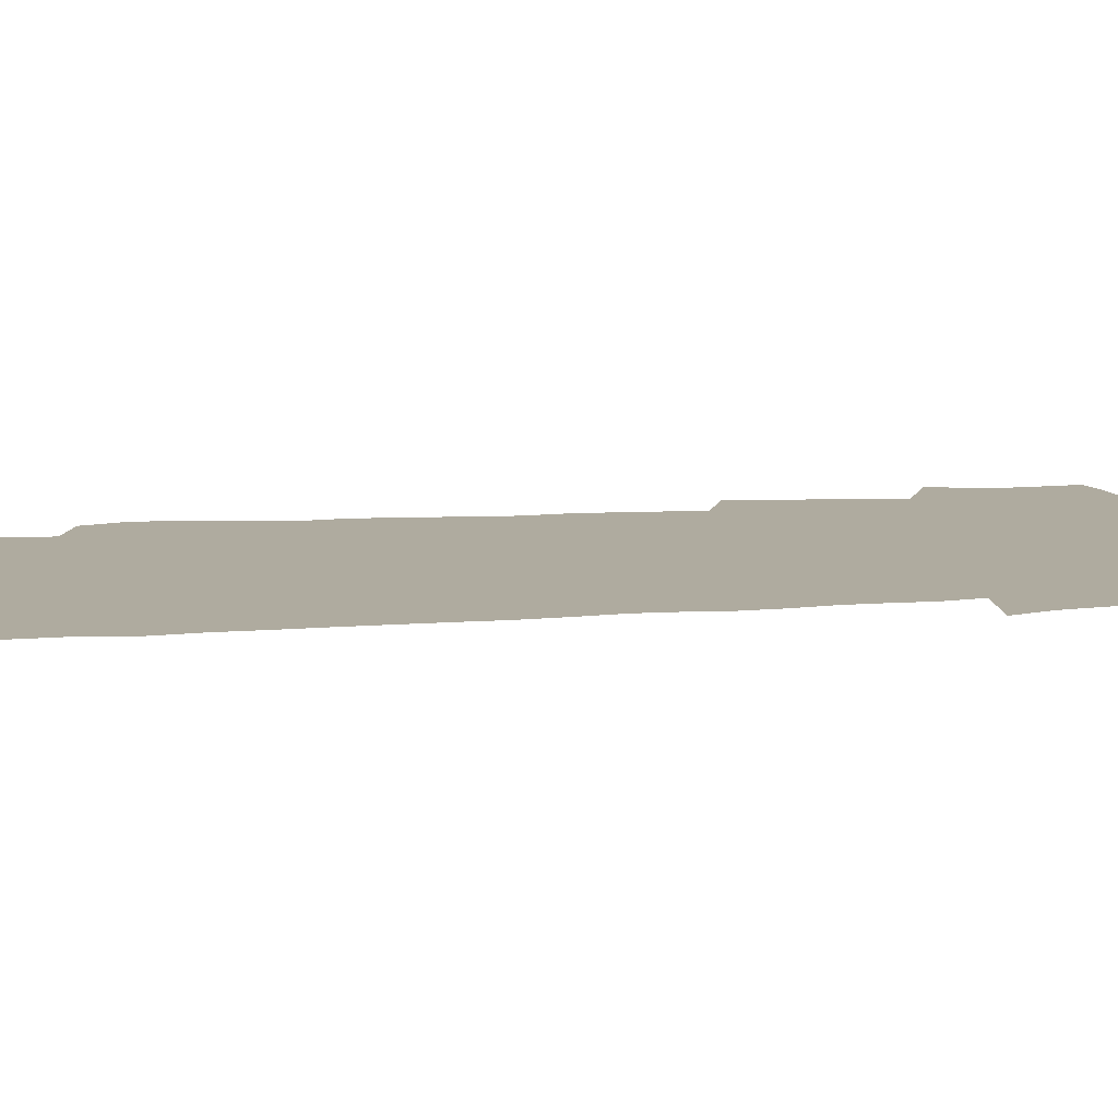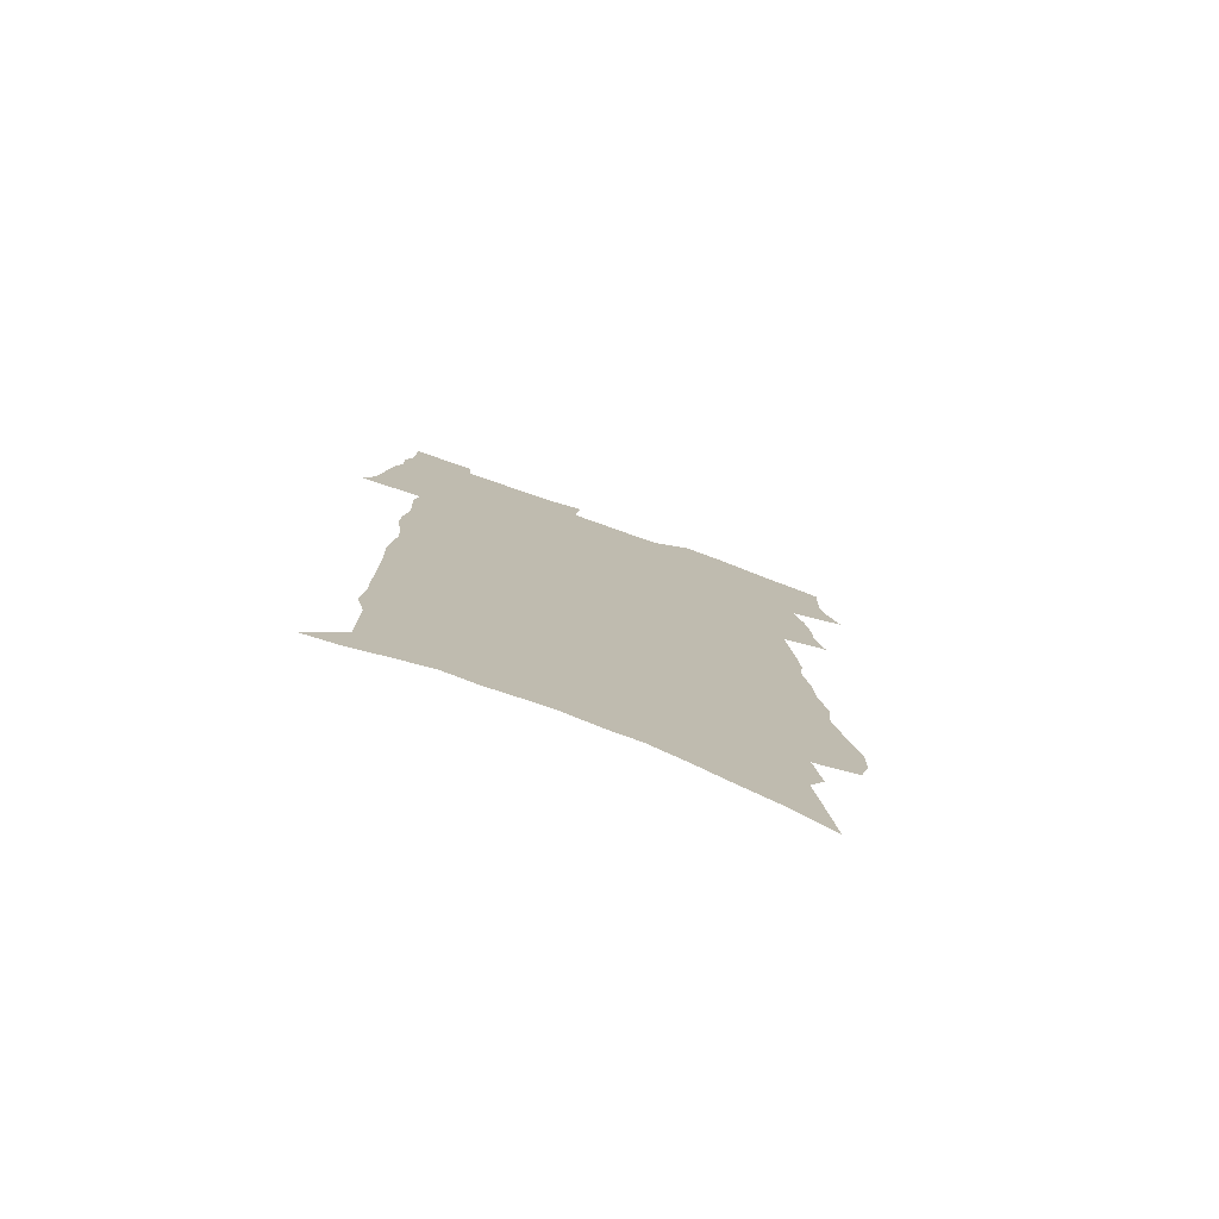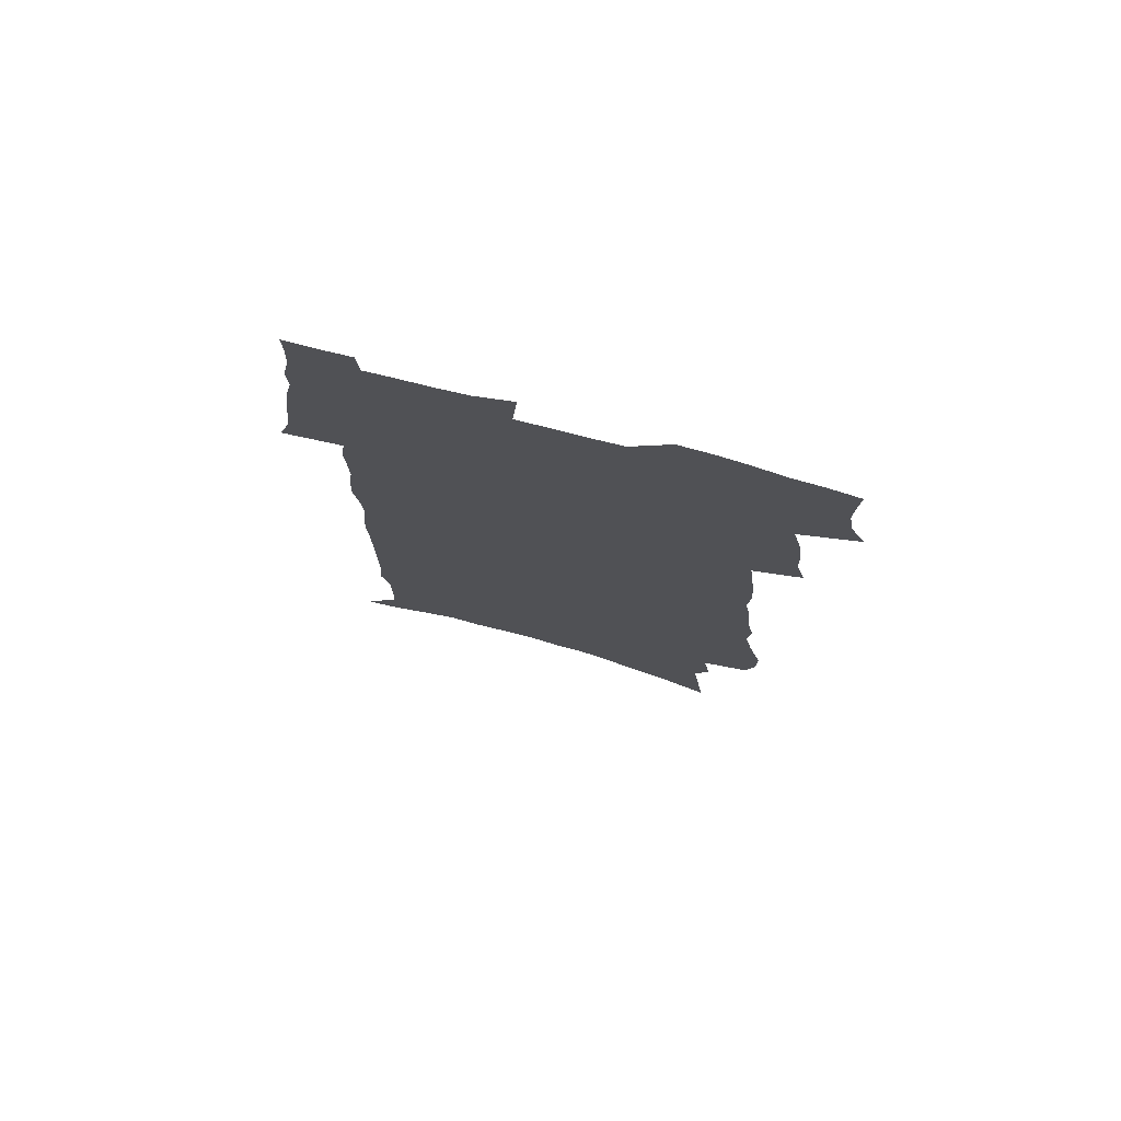
<metadata>
{"format":"obj","ext":"obj","renderer":"f3d","projection":"perspective","resolution":1024,"background":"white","views":[{"elev":9.6,"azim":77.1,"up":"+Z"},{"elev":-78.3,"azim":160.2,"up":"+Y"},{"elev":76.6,"azim":-165.2,"up":"+Y"}]}
</metadata>
<code>
v 484.3 515.1 0
v 490.5 528.6 0
v 492.5 541.7 0
v 492.2 554.7 0
v 491.5 567.9 0
v 498.6 441.7 0
v 502.5 458 0
v 502.8 471.9 0
v 504.7 486.5 0
v 508.3 502.3 0
v 508.8 515.2 0
v 507.3 528.5 0
v 507.5 541.5 0
v 508 554.1 0
v 504.4 570 0
v 505 235.5 0
v 501 249.2 0
v 500.8 265.8 0
v 506 286.4 0
v 510.1 305.8 0
v 508.7 320.5 0
v 512 338.6 0
v 512.8 354.4 0
v 515.6 371.7 0
v 514.4 385.8 0
v 515.2 401.1 0
v 516.9 416.7 0
v 518.6 432.3 0
v 517.8 446 0
v 519.7 460.8 0
v 518.1 473.8 0
v 520.7 488.7 0
v 522.1 502.5 0
v 522.5 515.6 0
v 520.4 529 0
v 522.7 542 0
v 520.7 555.7 0
v 518 570.7 0
v 521.1 149.1 0
v 524 171.4 0
v 527.3 196.6 0
v 521.1 208.4 0
v 524.2 228.6 0
v 526 247.5 0
v 529.4 267.3 0
v 530.2 283.9 0
v 530.1 299.4 0
v 531.2 315.9 0
v 530.9 330.9 0
v 531.7 346.8 0
v 532.1 361.9 0
v 533.3 377.6 0
v 533.6 392.2 0
v 533.4 406.4 0
v 533.5 420.6 0
v 535.2 435.8 0
v 534.7 449.2 0
v 535.8 463.4 0
v 534.9 476.4 0
v 537 490.7 0
v 536 503.5 0
v 535.9 516.5 0
v 536.4 529.5 0
v 535.7 542.7 0
v 533.7 557.2 0
v 530.8 573.6 0
v 540.3 159.5 0
v 537.4 172.7 0
v 543.5 204.8 0
v 542.4 220.7 0
v 542.7 238 0
v 545.7 257.9 0
v 546.5 274.5 0
v 546.9 290.6 0
v 547.9 306.9 0
v 547.3 321.3 0
v 547.1 336.2 0
v 550 354.2 0
v 549.1 367.3 0
v 549.3 381.9 0
v 549.6 396.3 0
v 549.1 410 0
v 549.2 424 0
v 548.7 437.3 0
v 549.6 451.4 0
v 550.1 465.1 0
v 550.4 478.4 0
v 550.5 491.4 0
v 550.5 504.2 0
v 550.9 516.9 0
v 550.4 529.5 0
v 550.1 542 0
v 546.9 558.4 0
v 543.8 575.4 0
v 554.7 164.8 0
v 556.8 188 0
v 558.9 210.9 0
v 560.1 230.1 0
v 561.7 248.6 0
v 562 264.6 0
v 561.7 279.6 0
v 562.2 295.5 0
v 562 310.4 0
v 561.9 325.2 0
v 562.2 340.5 0
v 562.4 354.6 0
v 563.4 370.4 0
v 563.6 384.8 0
v 563.2 398.4 0
v 564.3 413.4 0
v 563.8 426.4 0
v 563.7 439.8 0
v 563.7 453.2 0
v 564.2 466.7 0
v 564.5 479.7 0
v 564.3 492.3 0
v 564.2 504.8 0
v 564 517.3 0
v 563.8 529.8 0
v 562.8 542.8 0
v 560.5 558.1 0
v 557.4 575.7 0
v 570.3 171.6 0
v 571.9 193.3 0
v 574.5 218.2 0
v 575 235.5 0
v 575.3 251.6 0
v 575.7 267.6 0
v 576 283.5 0
v 575.6 297.9 0
v 575.5 312.7 0
v 576 328.4 0
v 576.4 343.4 0
v 576.8 358 0
v 577.7 373.8 0
v 577.2 387.1 0
v 576.3 399.9 0
v 577 414.3 0
v 576.7 427.1 0
v 577.5 441.9 0
v 577.3 454.6 0
v 577.2 467.4 0
v 577.2 480.2 0
v 577 492.7 0
v 577.1 505.3 0
v 577.1 517.7 0
v 576.9 529.9 0
v 575.6 543.5 0
v 573.6 559 0
v 585.2 176.7 0
v 585.2 191.4 0
v 587.5 218.6 0
v 588.5 238.5 0
v 588.9 254.9 0
v 588.6 268.4 0
v 589 285.4 0
v 588.8 299.7 0
v 588.9 314.9 0
v 589.5 330.9 0
v 589.4 344.8 0
v 589.3 357.4 0
v 590.2 375.1 0
v 590.5 389.3 0
v 589.9 401.9 0
v 589.8 415.2 0
v 589.1 427.4 0
v 590 442.3 0
v 590.1 455.3 0
v 590 468.1 0
v 590 480.7 0
v 590.1 493.3 0
v 590.1 505.8 0
v 589.7 518.1 0
v 589.5 530.3 0
v 588.7 543.5 0
v 587.5 557.9 0
v 599 176.8 0
v 599.9 198.2 0
v 600.7 219.9 0
v 601.4 239.8 0
v 601.5 255.6 0
v 601.3 269.1 0
v 601.9 286.5 0
v 601.8 300.9 0
v 602 316.6 0
v 602 330.7 0
v 602.2 344.9 0
v 602.6 360 0
v 602.6 374.2 0
v 602.7 390 0
v 602.7 402.9 0
v 602.5 416.2 0
v 602.4 429.2 0
v 602.5 442.4 0
v 602.7 456.1 0
v 602.8 468.8 0
v 602.6 481.1 0
v 602.7 493.8 0
v 602.8 506.2 0
v 602.4 518.4 0
v 601.9 531.1 0
v 601.6 543.8 0
v 600.8 557.8 0
v 613 179.4 0
v 613.6 201.6 0
v 613.8 219.2 0
v 614.1 239.2 0
v 614.2 256.3 0
v 614.4 271.1 0
v 614.8 285.7 0
v 614.7 302.1 0
v 614.7 316.8 0
v 614.6 332 0
v 614.8 344 0
v 615.3 361.8 0
v 615.2 375.5 0
v 615.4 388.8 0
v 615.2 403.2 0
v 615.1 416.1 0
v 615.1 430 0
v 615.1 442.6 0
v 615.1 456.5 0
v 615.1 468.9 0
v 615.1 481.3 0
v 615.1 493.8 0
v 615 506.3 0
v 614.9 518.5 0
v 614.8 530.8 0
v 614.5 543.9 0
v 614 557.5 0
v 612 578.5 0
v 626.7 178.5 0
v 626.9 201.5 0
v 626.9 221.2 0
v 627.1 238 0
v 627.3 254.1 0
v 627.3 269.5 0
v 628.1 283.6 0
v 627.4 302.5 0
v 627.4 317.1 0
v 627.7 331.1 0
v 627.9 347.2 0
v 627.8 361.8 0
v 627.8 375.5 0
v 627.9 388.9 0
v 627.7 403 0
v 627.7 416.3 0
v 627.9 429.3 0
v 627.7 442.8 0
v 627.7 455.9 0
v 627.6 468.8 0
v 627.5 481.3 0
v 627.9 493.6 0
v 627.4 506.5 0
v 627.5 518.7 0
v 627.4 531.1 0
v 627.3 543.9 0
v 627.2 558.1 0
v 628 572.4 0
v 640.5 176.9 0
v 640.5 198.7 0
v 640 219.9 0
v 640 237.3 0
v 640.8 251.6 0
v 641.6 265.2 0
v 641.2 283.4 0
v 641 299.4 0
v 640.4 315.7 0
v 641 329.1 0
v 640.5 346.3 0
v 640.5 360.6 0
v 640.4 374.7 0
v 640.7 388.1 0
v 640.9 401.6 0
v 640.7 415.4 0
v 640.5 429 0
v 640.7 442 0
v 640.6 455.2 0
v 640.4 468.3 0
v 640.6 480.9 0
v 640.4 493.7 0
v 640.7 506.1 0
v 640.1 519 0
v 640 531.3 0
v 640.2 544.1 0
v 640.5 558.2 0
v 641.5 570.9 0
v 654.2 178.2 0
v 654.5 196 0
v 653.7 216.7 0
v 653.7 233.8 0
v 654.4 249.3 0
v 654.3 266.1 0
v 655.2 280.3 0
v 654.3 297.5 0
v 654.6 312.5 0
v 653.9 328.8 0
v 654.5 343 0
v 654.5 357.5 0
v 654.1 372.3 0
v 653.6 386.9 0
v 654.3 400.1 0
v 654.1 414 0
v 653.9 427.8 0
v 653.8 441.2 0
v 653.7 454.4 0
v 653.8 467.5 0
v 653.8 480.5 0
v 653 493.7 0
v 653.4 506.1 0
v 653.1 518.9 0
v 653.2 531.5 0
v 653.2 544.2 0
v 653.7 557.2 0
v 654.5 570.5 0
v 669.1 172.8 0
v 670.3 189 0
v 669.2 209.8 0
v 669 227.8 0
v 669.5 244.1 0
v 669.5 260.7 0
v 669.7 276.5 0
v 669 293.3 0
v 669 308.9 0
v 668.1 325.3 0
v 668.4 340 0
v 668.5 354.7 0
v 668 369.7 0
v 668.8 383.3 0
v 670.4 396.4 0
v 668.7 411.7 0
v 669 425.2 0
v 668 439.4 0
v 668.5 452.6 0
v 668.2 466.1 0
v 668.3 479.3 0
v 667.8 492.7 0
v 666.5 505.9 0
v 667.2 518.6 0
v 665.7 531.8 0
v 666 543.9 0
v 666.4 556.2 0
v 667.3 569.4 0
v 668.3 582.3 0
v 684.9 166.4 0
v 684.2 187 0
v 684.2 204.7 0
v 684.1 222.2 0
v 687.5 235.6 0
v 686.1 254 0
v 686.2 270 0
v 686 286.4 0
v 686.1 302.1 0
v 686.2 317.7 0
v 686.7 332.8 0
v 685.9 348.6 0
v 684.4 364.8 0
v 685.4 378.8 0
v 687.2 392.2 0
v 686.7 406.9 0
v 684.9 422.2 0
v 685.2 436.1 0
v 685.8 449.6 0
v 683.9 464.2 0
v 684.8 477.4 0
v 685.4 490.7 0
v 682.6 504.8 0
v 682.4 517.7 0
v 680.4 531.2 0
v 679.4 543.8 0
v 679 556 0
v 680.2 568.5 0
v 681.2 581.3 0
v 699.4 163.7 0
v 709.7 459.8 0
v 705 475 0
v 703.4 488.9 0
v 701.9 502.6 0
v 700.3 516.1 0
v 697.4 530 0
v 697.8 542.9 0
v 695.1 556 0
v 694.4 568.6 0
v 694.6 581.2 0
f 10 11 1
f 1 11 2
f 11 12 2
f 2 12 3
f 12 13 3
f 3 13 4
f 13 14 4
f 4 14 5
f 14 15 5
f 28 29 6
f 6 29 7
f 29 30 7
f 7 30 8
f 30 31 8
f 8 31 9
f 31 32 9
f 9 32 10
f 32 33 10
f 10 33 11
f 33 34 11
f 11 34 12
f 34 35 12
f 12 35 13
f 35 36 13
f 13 36 14
f 36 37 14
f 14 37 15
f 37 38 15
f 43 44 16
f 16 44 17
f 44 45 17
f 17 45 18
f 45 46 18
f 18 46 19
f 46 47 19
f 19 47 20
f 47 48 20
f 20 48 21
f 48 49 21
f 21 49 22
f 49 50 22
f 22 50 23
f 50 51 23
f 23 51 24
f 51 52 24
f 24 52 25
f 52 53 25
f 25 53 26
f 53 54 26
f 26 54 27
f 54 55 27
f 27 55 28
f 55 56 28
f 28 56 29
f 56 57 29
f 29 57 30
f 57 58 30
f 30 58 31
f 58 59 31
f 31 59 32
f 59 60 32
f 32 60 33
f 60 61 33
f 33 61 34
f 61 62 34
f 34 62 35
f 62 63 35
f 35 63 36
f 63 64 36
f 36 64 37
f 64 65 37
f 37 65 38
f 65 66 38
f 39 67 40
f 67 68 40
f 40 68 41
f 68 69 41
f 41 69 42
f 69 70 42
f 42 70 43
f 70 71 43
f 43 71 44
f 71 72 44
f 44 72 45
f 72 73 45
f 45 73 46
f 73 74 46
f 46 74 47
f 74 75 47
f 47 75 48
f 75 76 48
f 48 76 49
f 76 77 49
f 49 77 50
f 77 78 50
f 50 78 51
f 78 79 51
f 51 79 52
f 79 80 52
f 52 80 53
f 80 81 53
f 53 81 54
f 81 82 54
f 54 82 55
f 82 83 55
f 55 83 56
f 83 84 56
f 56 84 57
f 84 85 57
f 57 85 58
f 85 86 58
f 58 86 59
f 86 87 59
f 59 87 60
f 87 88 60
f 60 88 61
f 88 89 61
f 61 89 62
f 89 90 62
f 62 90 63
f 90 91 63
f 63 91 64
f 91 92 64
f 64 92 65
f 92 93 65
f 65 93 66
f 93 94 66
f 67 95 68
f 95 96 68
f 68 96 69
f 96 97 69
f 69 97 70
f 97 98 70
f 70 98 71
f 98 99 71
f 71 99 72
f 99 100 72
f 72 100 73
f 100 101 73
f 73 101 74
f 101 102 74
f 74 102 75
f 102 103 75
f 75 103 76
f 103 104 76
f 76 104 77
f 104 105 77
f 77 105 78
f 105 106 78
f 78 106 79
f 106 107 79
f 79 107 80
f 107 108 80
f 80 108 81
f 108 109 81
f 81 109 82
f 109 110 82
f 82 110 83
f 110 111 83
f 83 111 84
f 111 112 84
f 84 112 85
f 112 113 85
f 85 113 86
f 113 114 86
f 86 114 87
f 114 115 87
f 87 115 88
f 115 116 88
f 88 116 89
f 116 117 89
f 89 117 90
f 117 118 90
f 90 118 91
f 118 119 91
f 91 119 92
f 119 120 92
f 92 120 93
f 120 121 93
f 93 121 94
f 121 122 94
f 95 123 96
f 123 124 96
f 96 124 97
f 124 125 97
f 97 125 98
f 125 126 98
f 98 126 99
f 126 127 99
f 99 127 100
f 127 128 100
f 100 128 101
f 128 129 101
f 101 129 102
f 129 130 102
f 102 130 103
f 130 131 103
f 103 131 104
f 131 132 104
f 104 132 105
f 132 133 105
f 105 133 106
f 133 134 106
f 106 134 107
f 134 135 107
f 107 135 108
f 135 136 108
f 108 136 109
f 136 137 109
f 109 137 110
f 137 138 110
f 110 138 111
f 138 139 111
f 111 139 112
f 139 140 112
f 112 140 113
f 140 141 113
f 113 141 114
f 141 142 114
f 114 142 115
f 142 143 115
f 115 143 116
f 143 144 116
f 116 144 117
f 144 145 117
f 117 145 118
f 145 146 118
f 118 146 119
f 146 147 119
f 119 147 120
f 147 148 120
f 120 148 121
f 148 149 121
f 121 149 122
f 123 150 124
f 150 151 124
f 124 151 125
f 151 152 125
f 125 152 126
f 152 153 126
f 126 153 127
f 153 154 127
f 127 154 128
f 154 155 128
f 128 155 129
f 155 156 129
f 129 156 130
f 156 157 130
f 130 157 131
f 157 158 131
f 131 158 132
f 158 159 132
f 132 159 133
f 159 160 133
f 133 160 134
f 160 161 134
f 134 161 135
f 161 162 135
f 135 162 136
f 162 163 136
f 136 163 137
f 163 164 137
f 137 164 138
f 164 165 138
f 138 165 139
f 165 166 139
f 139 166 140
f 166 167 140
f 140 167 141
f 167 168 141
f 141 168 142
f 168 169 142
f 142 169 143
f 169 170 143
f 143 170 144
f 170 171 144
f 144 171 145
f 171 172 145
f 145 172 146
f 172 173 146
f 146 173 147
f 173 174 147
f 147 174 148
f 174 175 148
f 148 175 149
f 175 176 149
f 150 177 151
f 177 178 151
f 151 178 152
f 178 179 152
f 152 179 153
f 179 180 153
f 153 180 154
f 180 181 154
f 154 181 155
f 181 182 155
f 155 182 156
f 182 183 156
f 156 183 157
f 183 184 157
f 157 184 158
f 184 185 158
f 158 185 159
f 185 186 159
f 159 186 160
f 186 187 160
f 160 187 161
f 187 188 161
f 161 188 162
f 188 189 162
f 162 189 163
f 189 190 163
f 163 190 164
f 190 191 164
f 164 191 165
f 191 192 165
f 165 192 166
f 192 193 166
f 166 193 167
f 193 194 167
f 167 194 168
f 194 195 168
f 168 195 169
f 195 196 169
f 169 196 170
f 196 197 170
f 170 197 171
f 197 198 171
f 171 198 172
f 198 199 172
f 172 199 173
f 199 200 173
f 173 200 174
f 200 201 174
f 174 201 175
f 201 202 175
f 175 202 176
f 202 203 176
f 177 204 178
f 204 205 178
f 178 205 179
f 205 206 179
f 179 206 180
f 206 207 180
f 180 207 181
f 207 208 181
f 181 208 182
f 208 209 182
f 182 209 183
f 209 210 183
f 183 210 184
f 210 211 184
f 184 211 185
f 211 212 185
f 185 212 186
f 212 213 186
f 186 213 187
f 213 214 187
f 187 214 188
f 214 215 188
f 188 215 189
f 215 216 189
f 189 216 190
f 216 217 190
f 190 217 191
f 217 218 191
f 191 218 192
f 218 219 192
f 192 219 193
f 219 220 193
f 193 220 194
f 220 221 194
f 194 221 195
f 221 222 195
f 195 222 196
f 222 223 196
f 196 223 197
f 223 224 197
f 197 224 198
f 224 225 198
f 198 225 199
f 225 226 199
f 199 226 200
f 226 227 200
f 200 227 201
f 227 228 201
f 201 228 202
f 228 229 202
f 202 229 203
f 229 230 203
f 204 232 205
f 232 233 205
f 205 233 206
f 233 234 206
f 206 234 207
f 234 235 207
f 207 235 208
f 235 236 208
f 208 236 209
f 236 237 209
f 209 237 210
f 237 238 210
f 210 238 211
f 238 239 211
f 211 239 212
f 239 240 212
f 212 240 213
f 240 241 213
f 213 241 214
f 241 242 214
f 214 242 215
f 242 243 215
f 215 243 216
f 243 244 216
f 216 244 217
f 244 245 217
f 217 245 218
f 245 246 218
f 218 246 219
f 246 247 219
f 219 247 220
f 247 248 220
f 220 248 221
f 248 249 221
f 221 249 222
f 249 250 222
f 222 250 223
f 250 251 223
f 223 251 224
f 251 252 224
f 224 252 225
f 252 253 225
f 225 253 226
f 253 254 226
f 226 254 227
f 254 255 227
f 227 255 228
f 255 256 228
f 228 256 229
f 256 257 229
f 229 257 230
f 257 258 230
f 230 258 231
f 258 259 231
f 232 260 233
f 260 261 233
f 233 261 234
f 261 262 234
f 234 262 235
f 262 263 235
f 235 263 236
f 263 264 236
f 236 264 237
f 264 265 237
f 237 265 238
f 265 266 238
f 238 266 239
f 266 267 239
f 239 267 240
f 267 268 240
f 240 268 241
f 268 269 241
f 241 269 242
f 269 270 242
f 242 270 243
f 270 271 243
f 243 271 244
f 271 272 244
f 244 272 245
f 272 273 245
f 245 273 246
f 273 274 246
f 246 274 247
f 274 275 247
f 247 275 248
f 275 276 248
f 248 276 249
f 276 277 249
f 249 277 250
f 277 278 250
f 250 278 251
f 278 279 251
f 251 279 252
f 279 280 252
f 252 280 253
f 280 281 253
f 253 281 254
f 281 282 254
f 254 282 255
f 282 283 255
f 255 283 256
f 283 284 256
f 256 284 257
f 284 285 257
f 257 285 258
f 285 286 258
f 258 286 259
f 286 287 259
f 260 288 261
f 288 289 261
f 261 289 262
f 289 290 262
f 262 290 263
f 290 291 263
f 263 291 264
f 291 292 264
f 264 292 265
f 292 293 265
f 265 293 266
f 293 294 266
f 266 294 267
f 294 295 267
f 267 295 268
f 295 296 268
f 268 296 269
f 296 297 269
f 269 297 270
f 297 298 270
f 270 298 271
f 298 299 271
f 271 299 272
f 299 300 272
f 272 300 273
f 300 301 273
f 273 301 274
f 301 302 274
f 274 302 275
f 302 303 275
f 275 303 276
f 303 304 276
f 276 304 277
f 304 305 277
f 277 305 278
f 305 306 278
f 278 306 279
f 306 307 279
f 279 307 280
f 307 308 280
f 280 308 281
f 308 309 281
f 281 309 282
f 309 310 282
f 282 310 283
f 310 311 283
f 283 311 284
f 311 312 284
f 284 312 285
f 312 313 285
f 285 313 286
f 313 314 286
f 286 314 287
f 314 315 287
f 288 316 289
f 316 317 289
f 289 317 290
f 317 318 290
f 290 318 291
f 318 319 291
f 291 319 292
f 319 320 292
f 292 320 293
f 320 321 293
f 293 321 294
f 321 322 294
f 294 322 295
f 322 323 295
f 295 323 296
f 323 324 296
f 296 324 297
f 324 325 297
f 297 325 298
f 325 326 298
f 298 326 299
f 326 327 299
f 299 327 300
f 327 328 300
f 300 328 301
f 328 329 301
f 301 329 302
f 329 330 302
f 302 330 303
f 330 331 303
f 303 331 304
f 331 332 304
f 304 332 305
f 332 333 305
f 305 333 306
f 333 334 306
f 306 334 307
f 334 335 307
f 307 335 308
f 335 336 308
f 308 336 309
f 336 337 309
f 309 337 310
f 337 338 310
f 310 338 311
f 338 339 311
f 311 339 312
f 339 340 312
f 312 340 313
f 340 341 313
f 313 341 314
f 341 342 314
f 314 342 315
f 342 343 315
f 316 345 317
f 345 346 317
f 317 346 318
f 346 347 318
f 318 347 319
f 347 348 319
f 319 348 320
f 348 349 320
f 320 349 321
f 349 350 321
f 321 350 322
f 350 351 322
f 322 351 323
f 351 352 323
f 323 352 324
f 352 353 324
f 324 353 325
f 353 354 325
f 325 354 326
f 354 355 326
f 326 355 327
f 355 356 327
f 327 356 328
f 356 357 328
f 328 357 329
f 357 358 329
f 329 358 330
f 358 359 330
f 330 359 331
f 359 360 331
f 331 360 332
f 360 361 332
f 332 361 333
f 361 362 333
f 333 362 334
f 362 363 334
f 334 363 335
f 363 364 335
f 335 364 336
f 364 365 336
f 336 365 337
f 365 366 337
f 337 366 338
f 366 367 338
f 338 367 339
f 367 368 339
f 339 368 340
f 368 369 340
f 340 369 341
f 369 370 341
f 341 370 342
f 370 371 342
f 342 371 343
f 371 372 343
f 343 372 344
f 372 373 344
f 345 374 346
f 364 375 365
f 375 376 365
f 365 376 366
f 376 377 366
f 366 377 367
f 377 378 367
f 367 378 368
f 378 379 368
f 368 379 369
f 379 380 369
f 369 380 370
f 380 381 370
f 370 381 371
f 381 382 371
f 371 382 372
f 382 383 372
f 372 383 373
f 383 384 373

</code>
